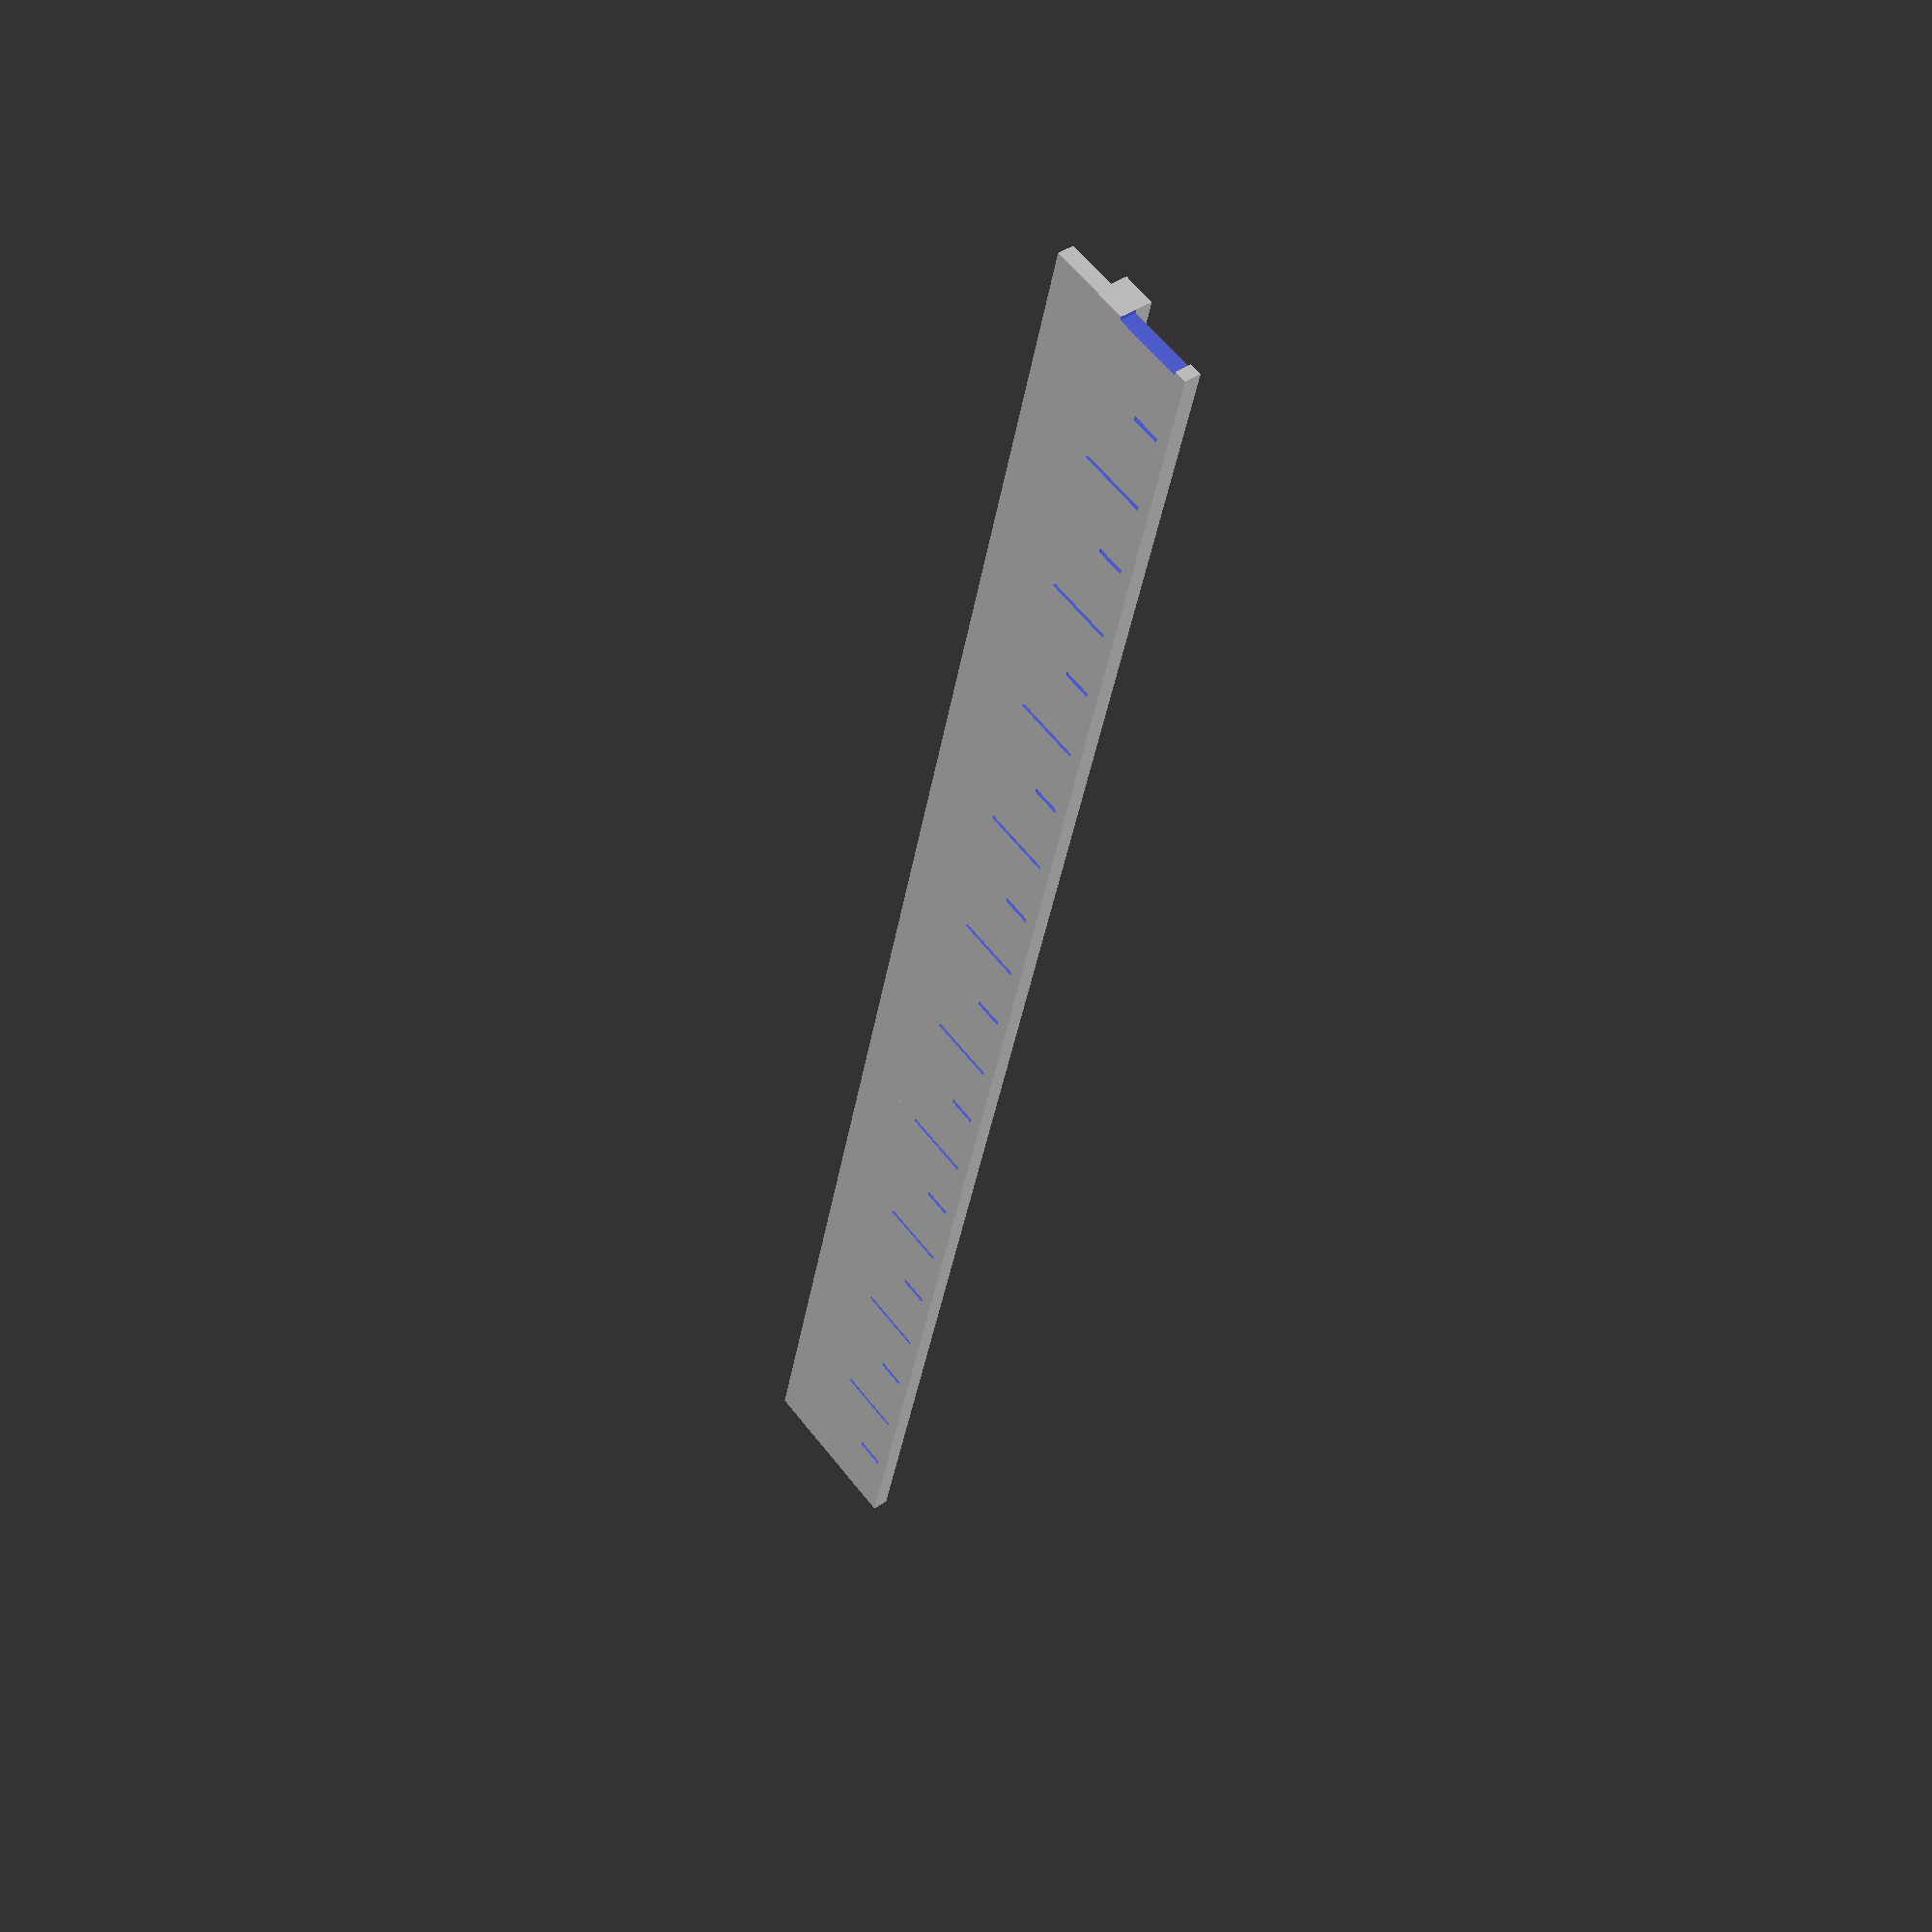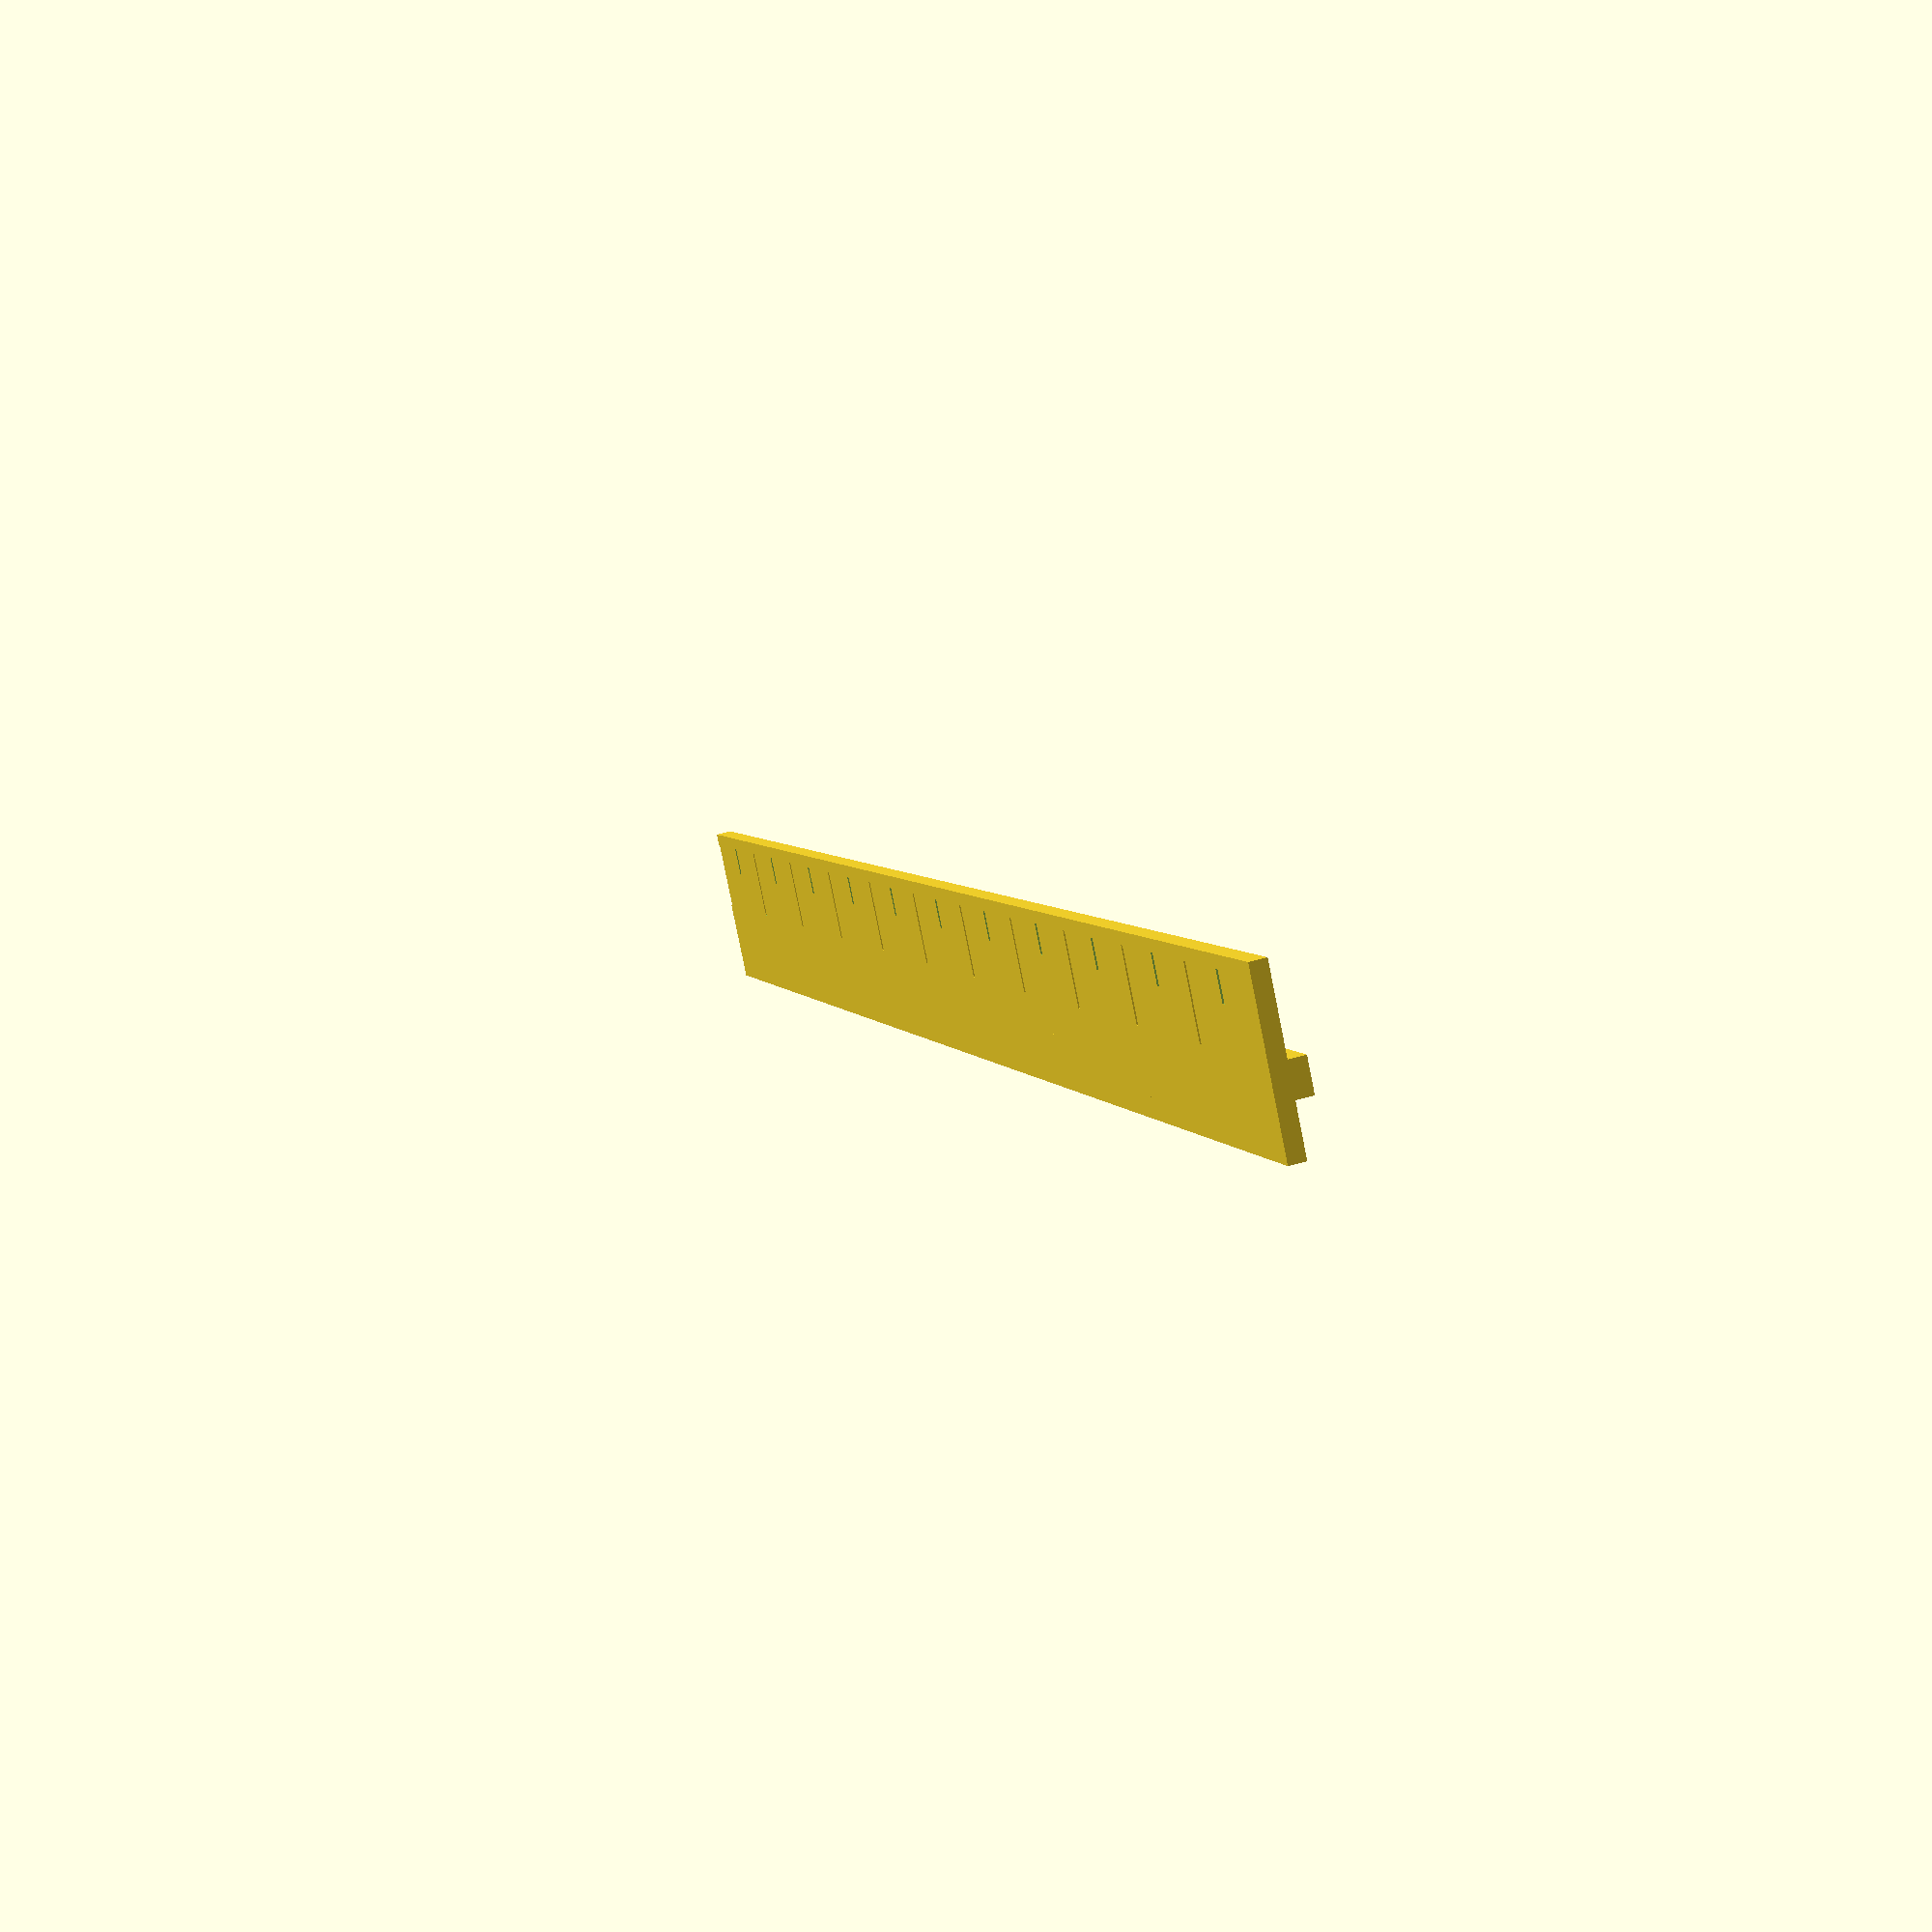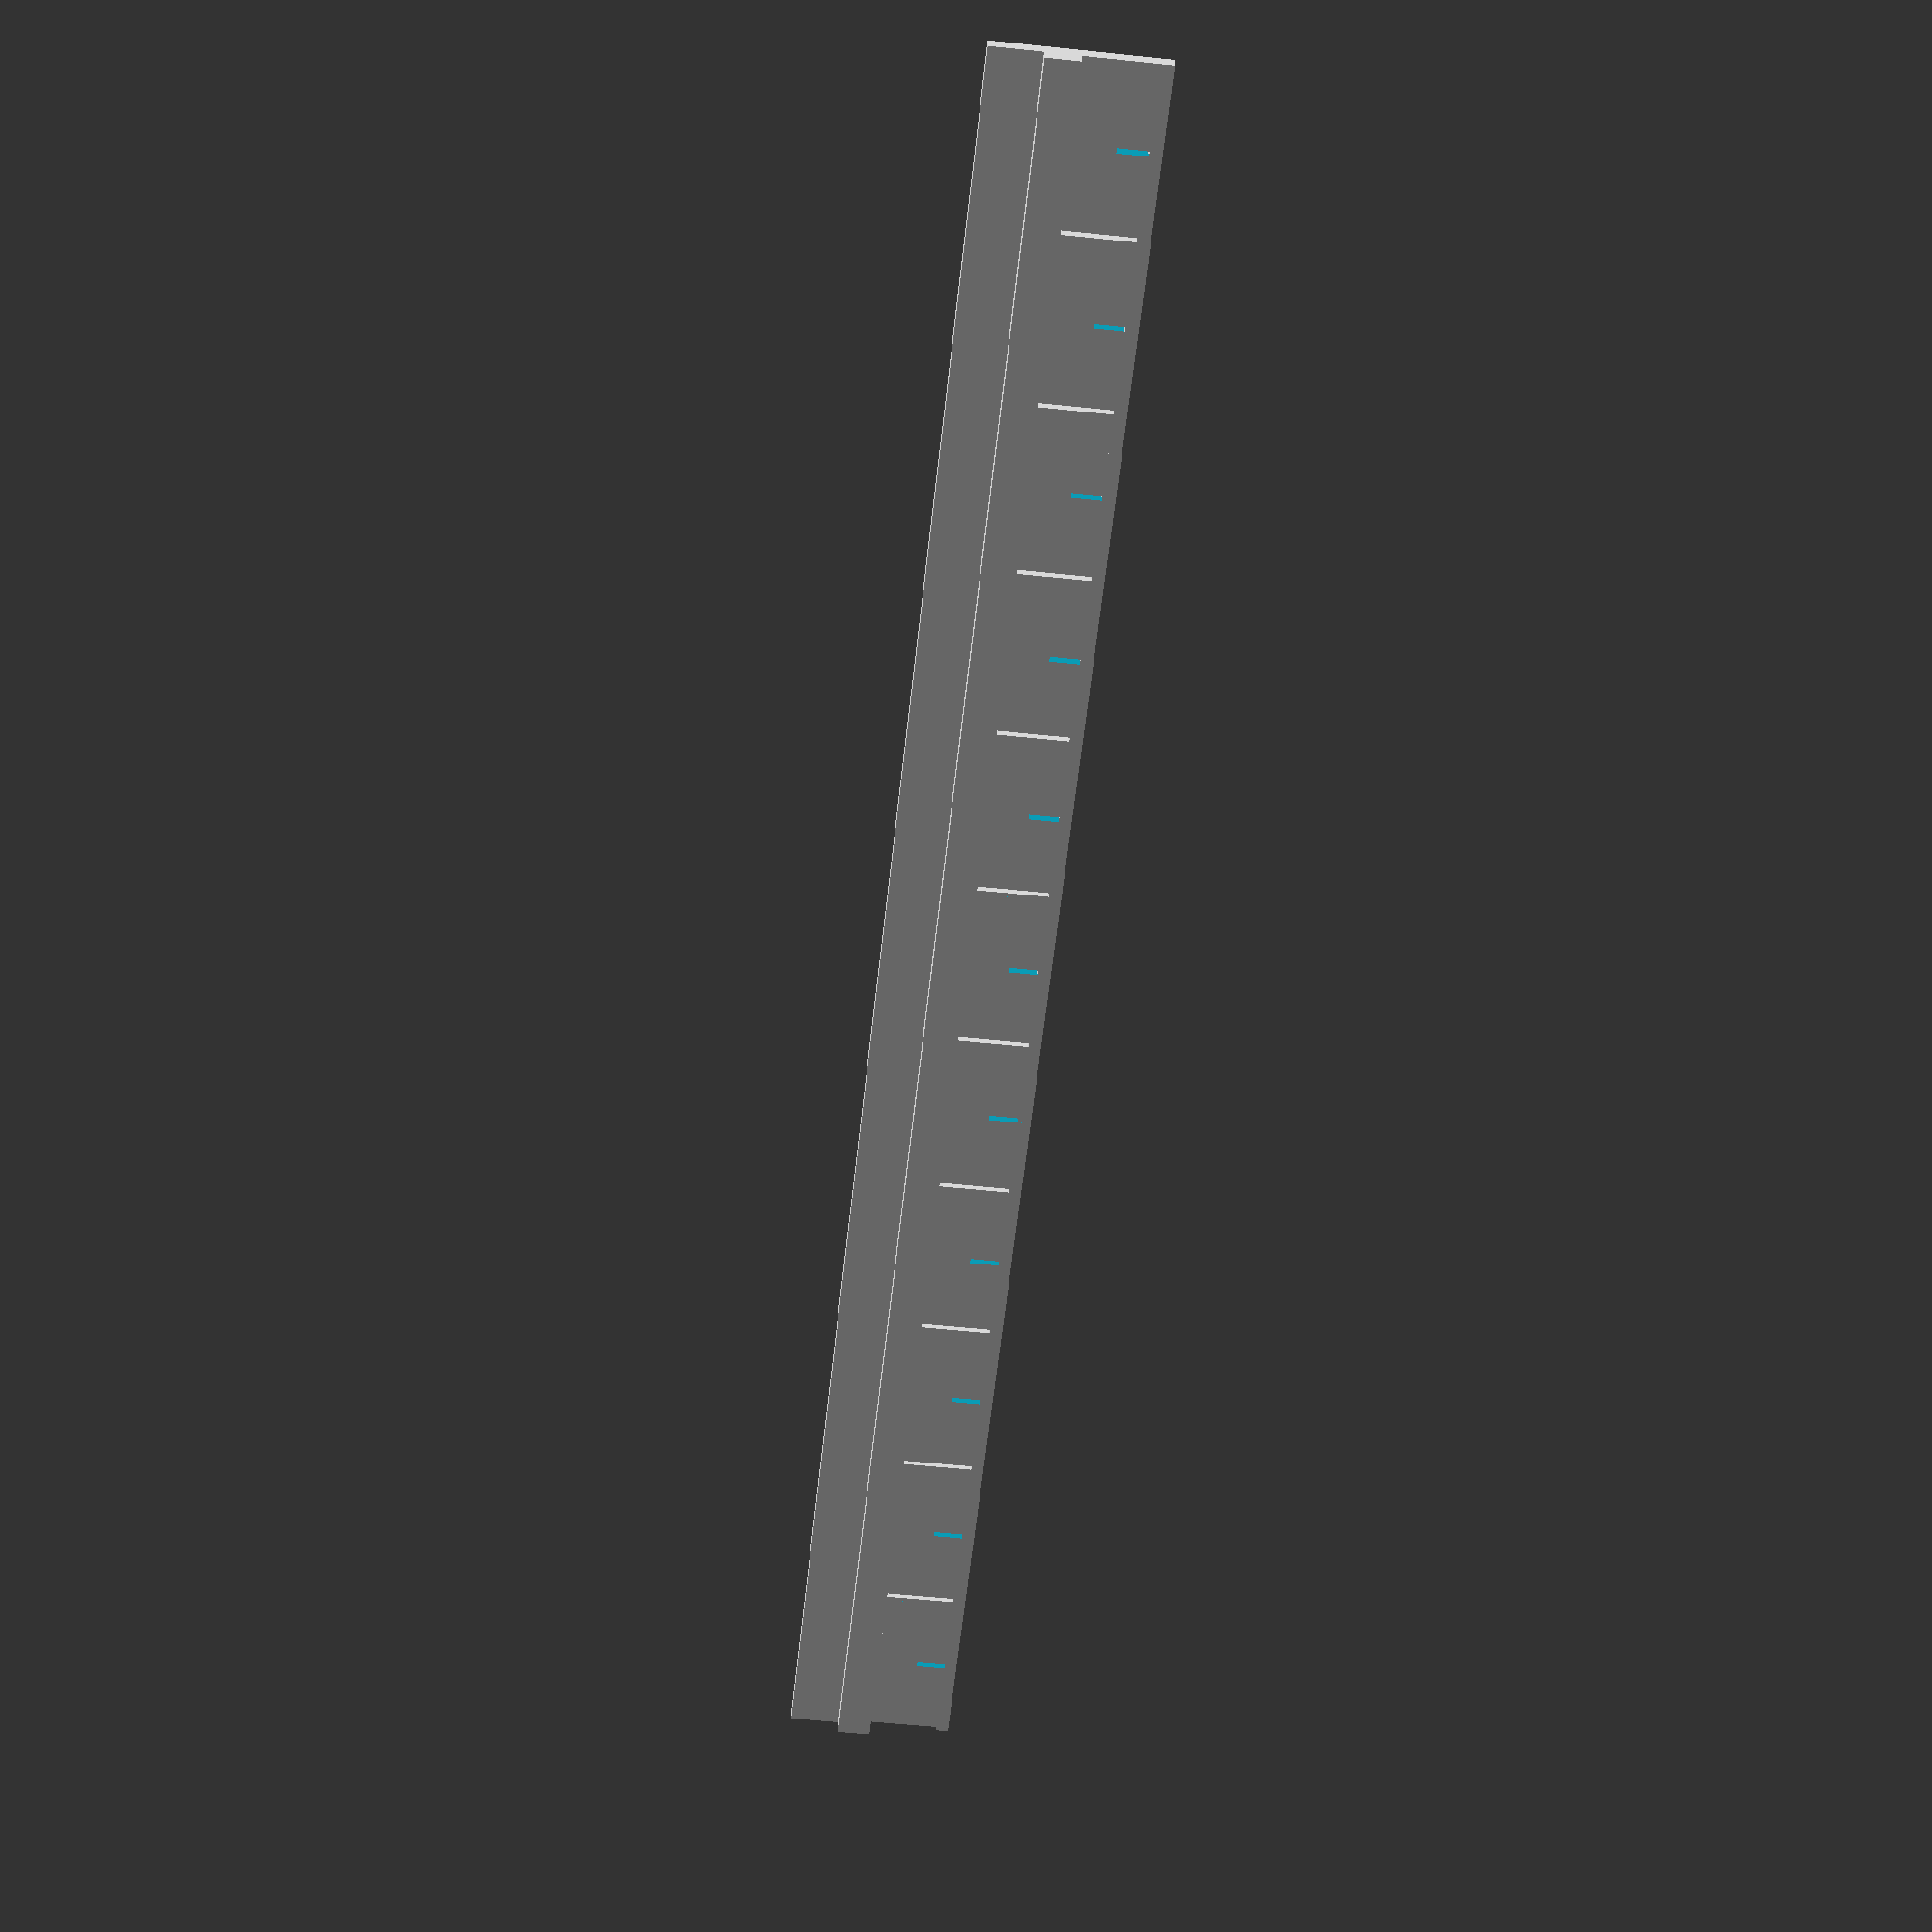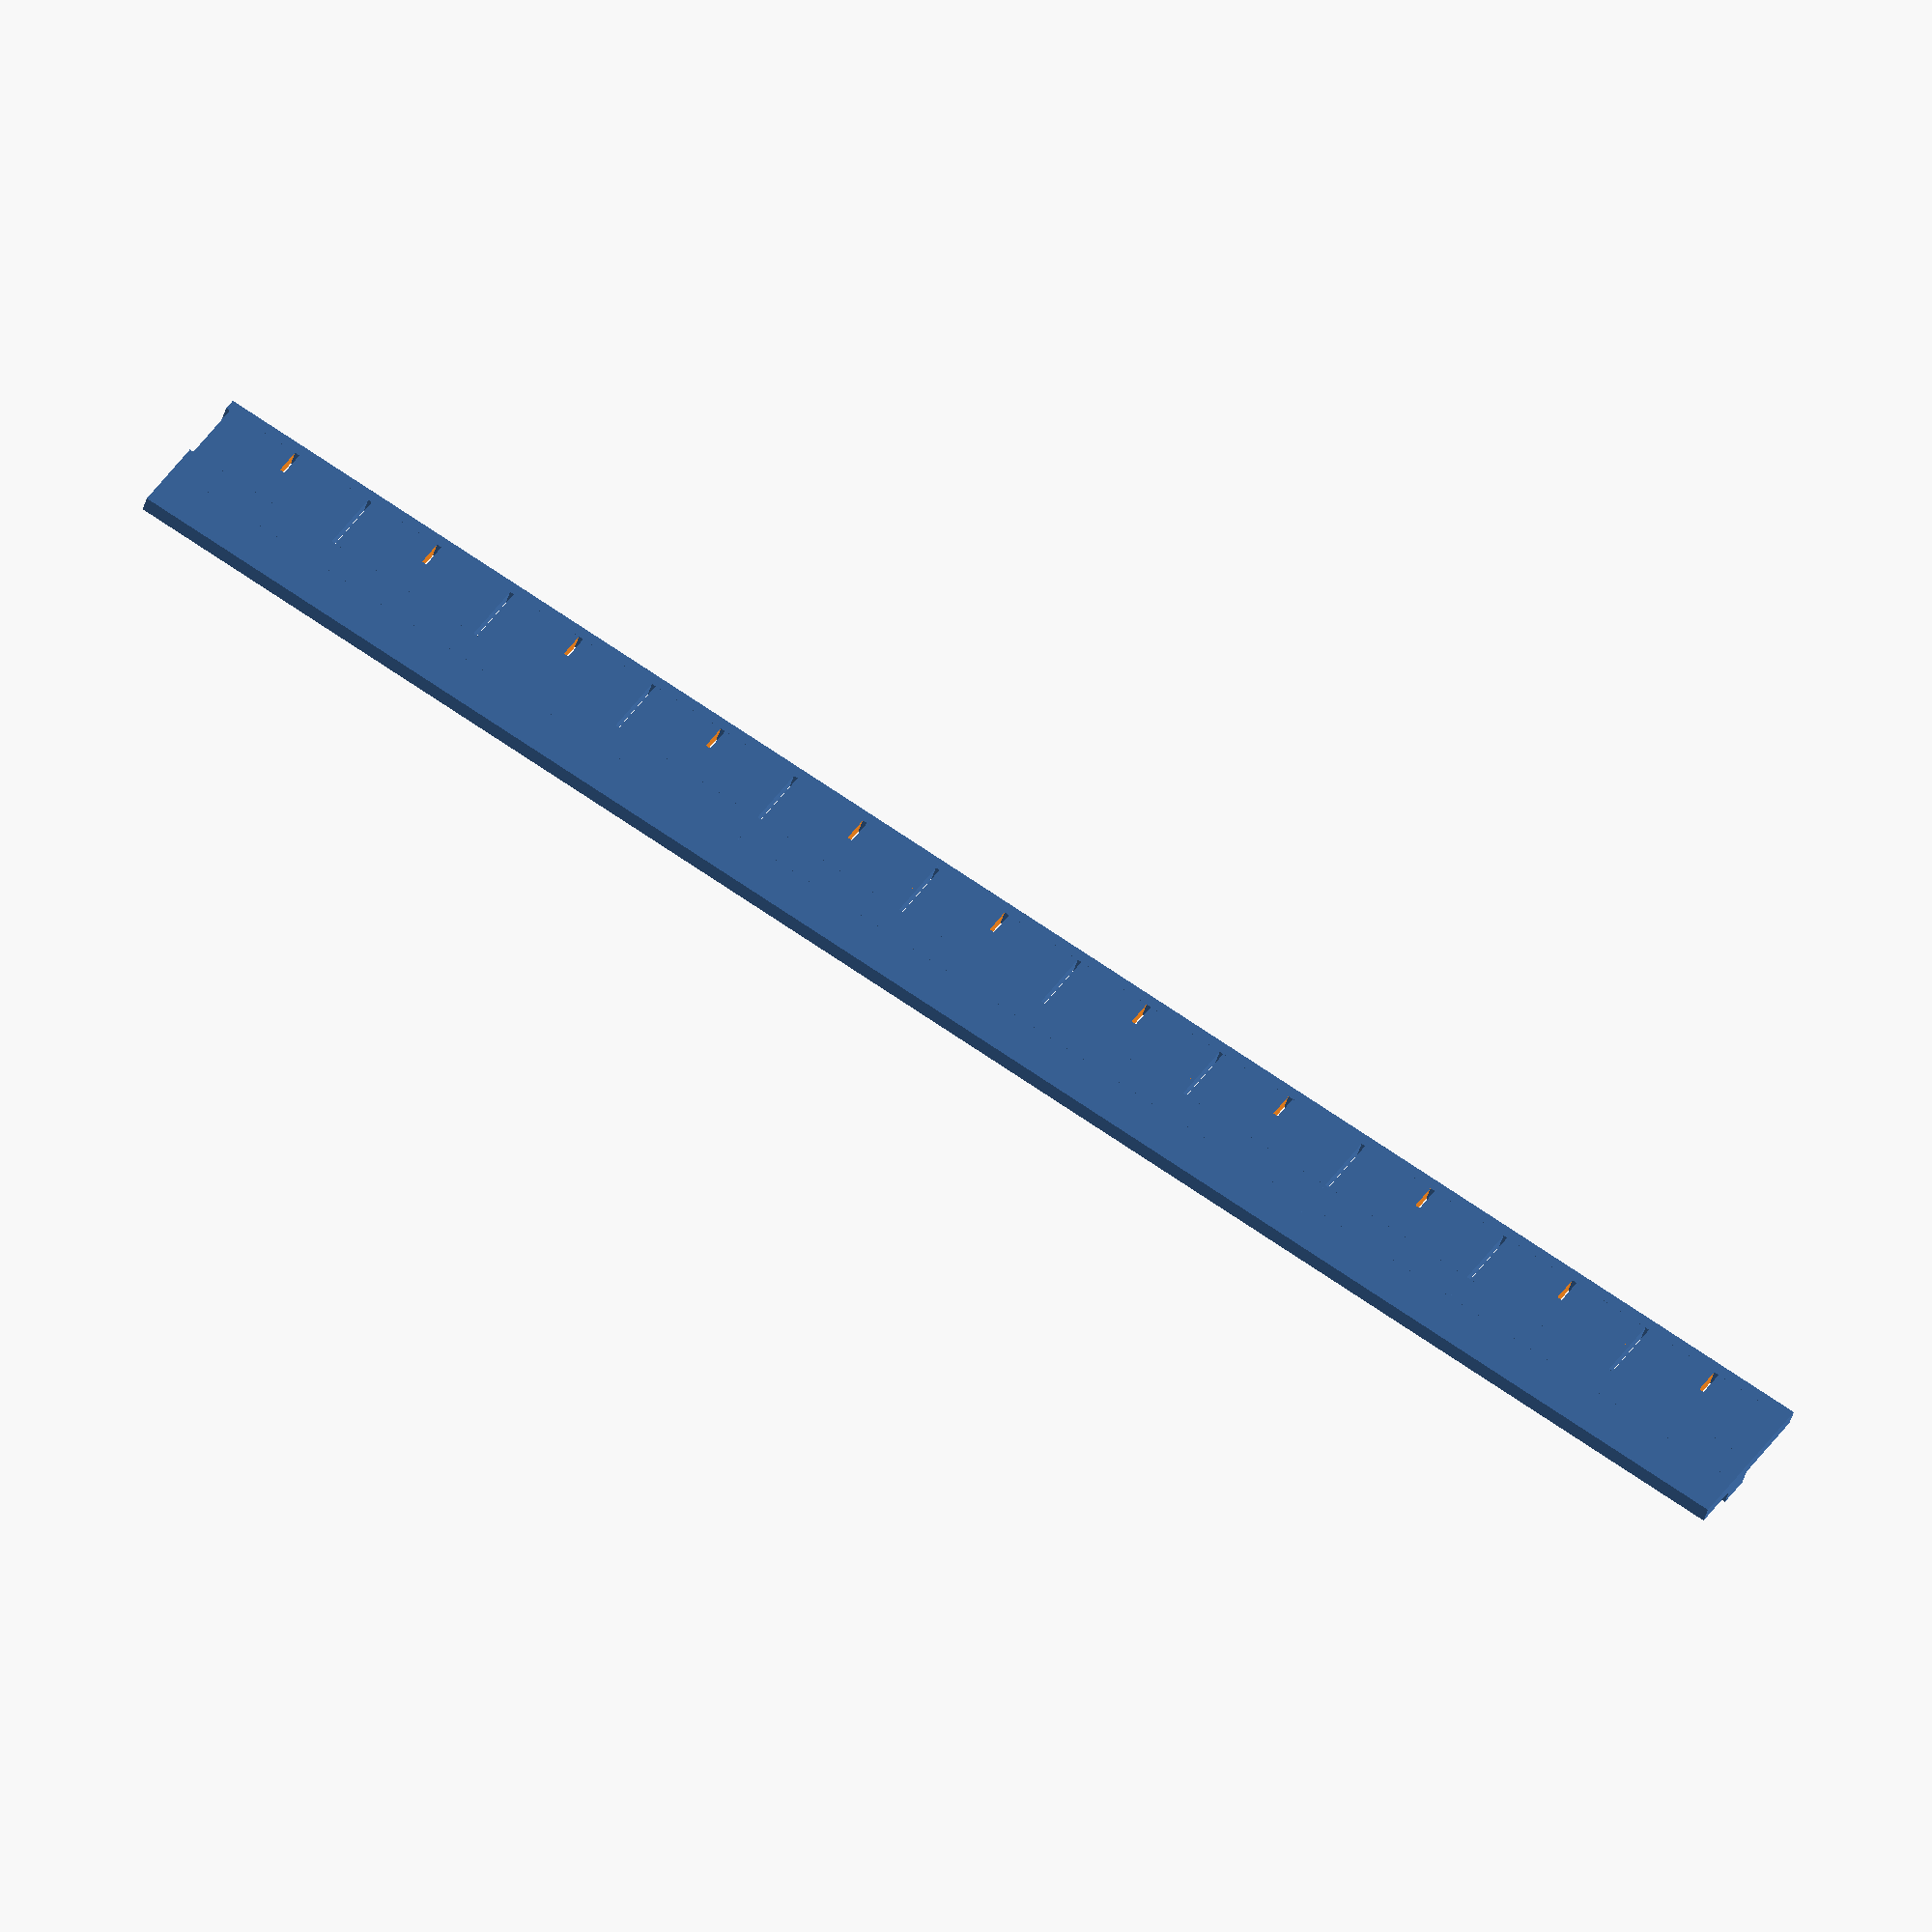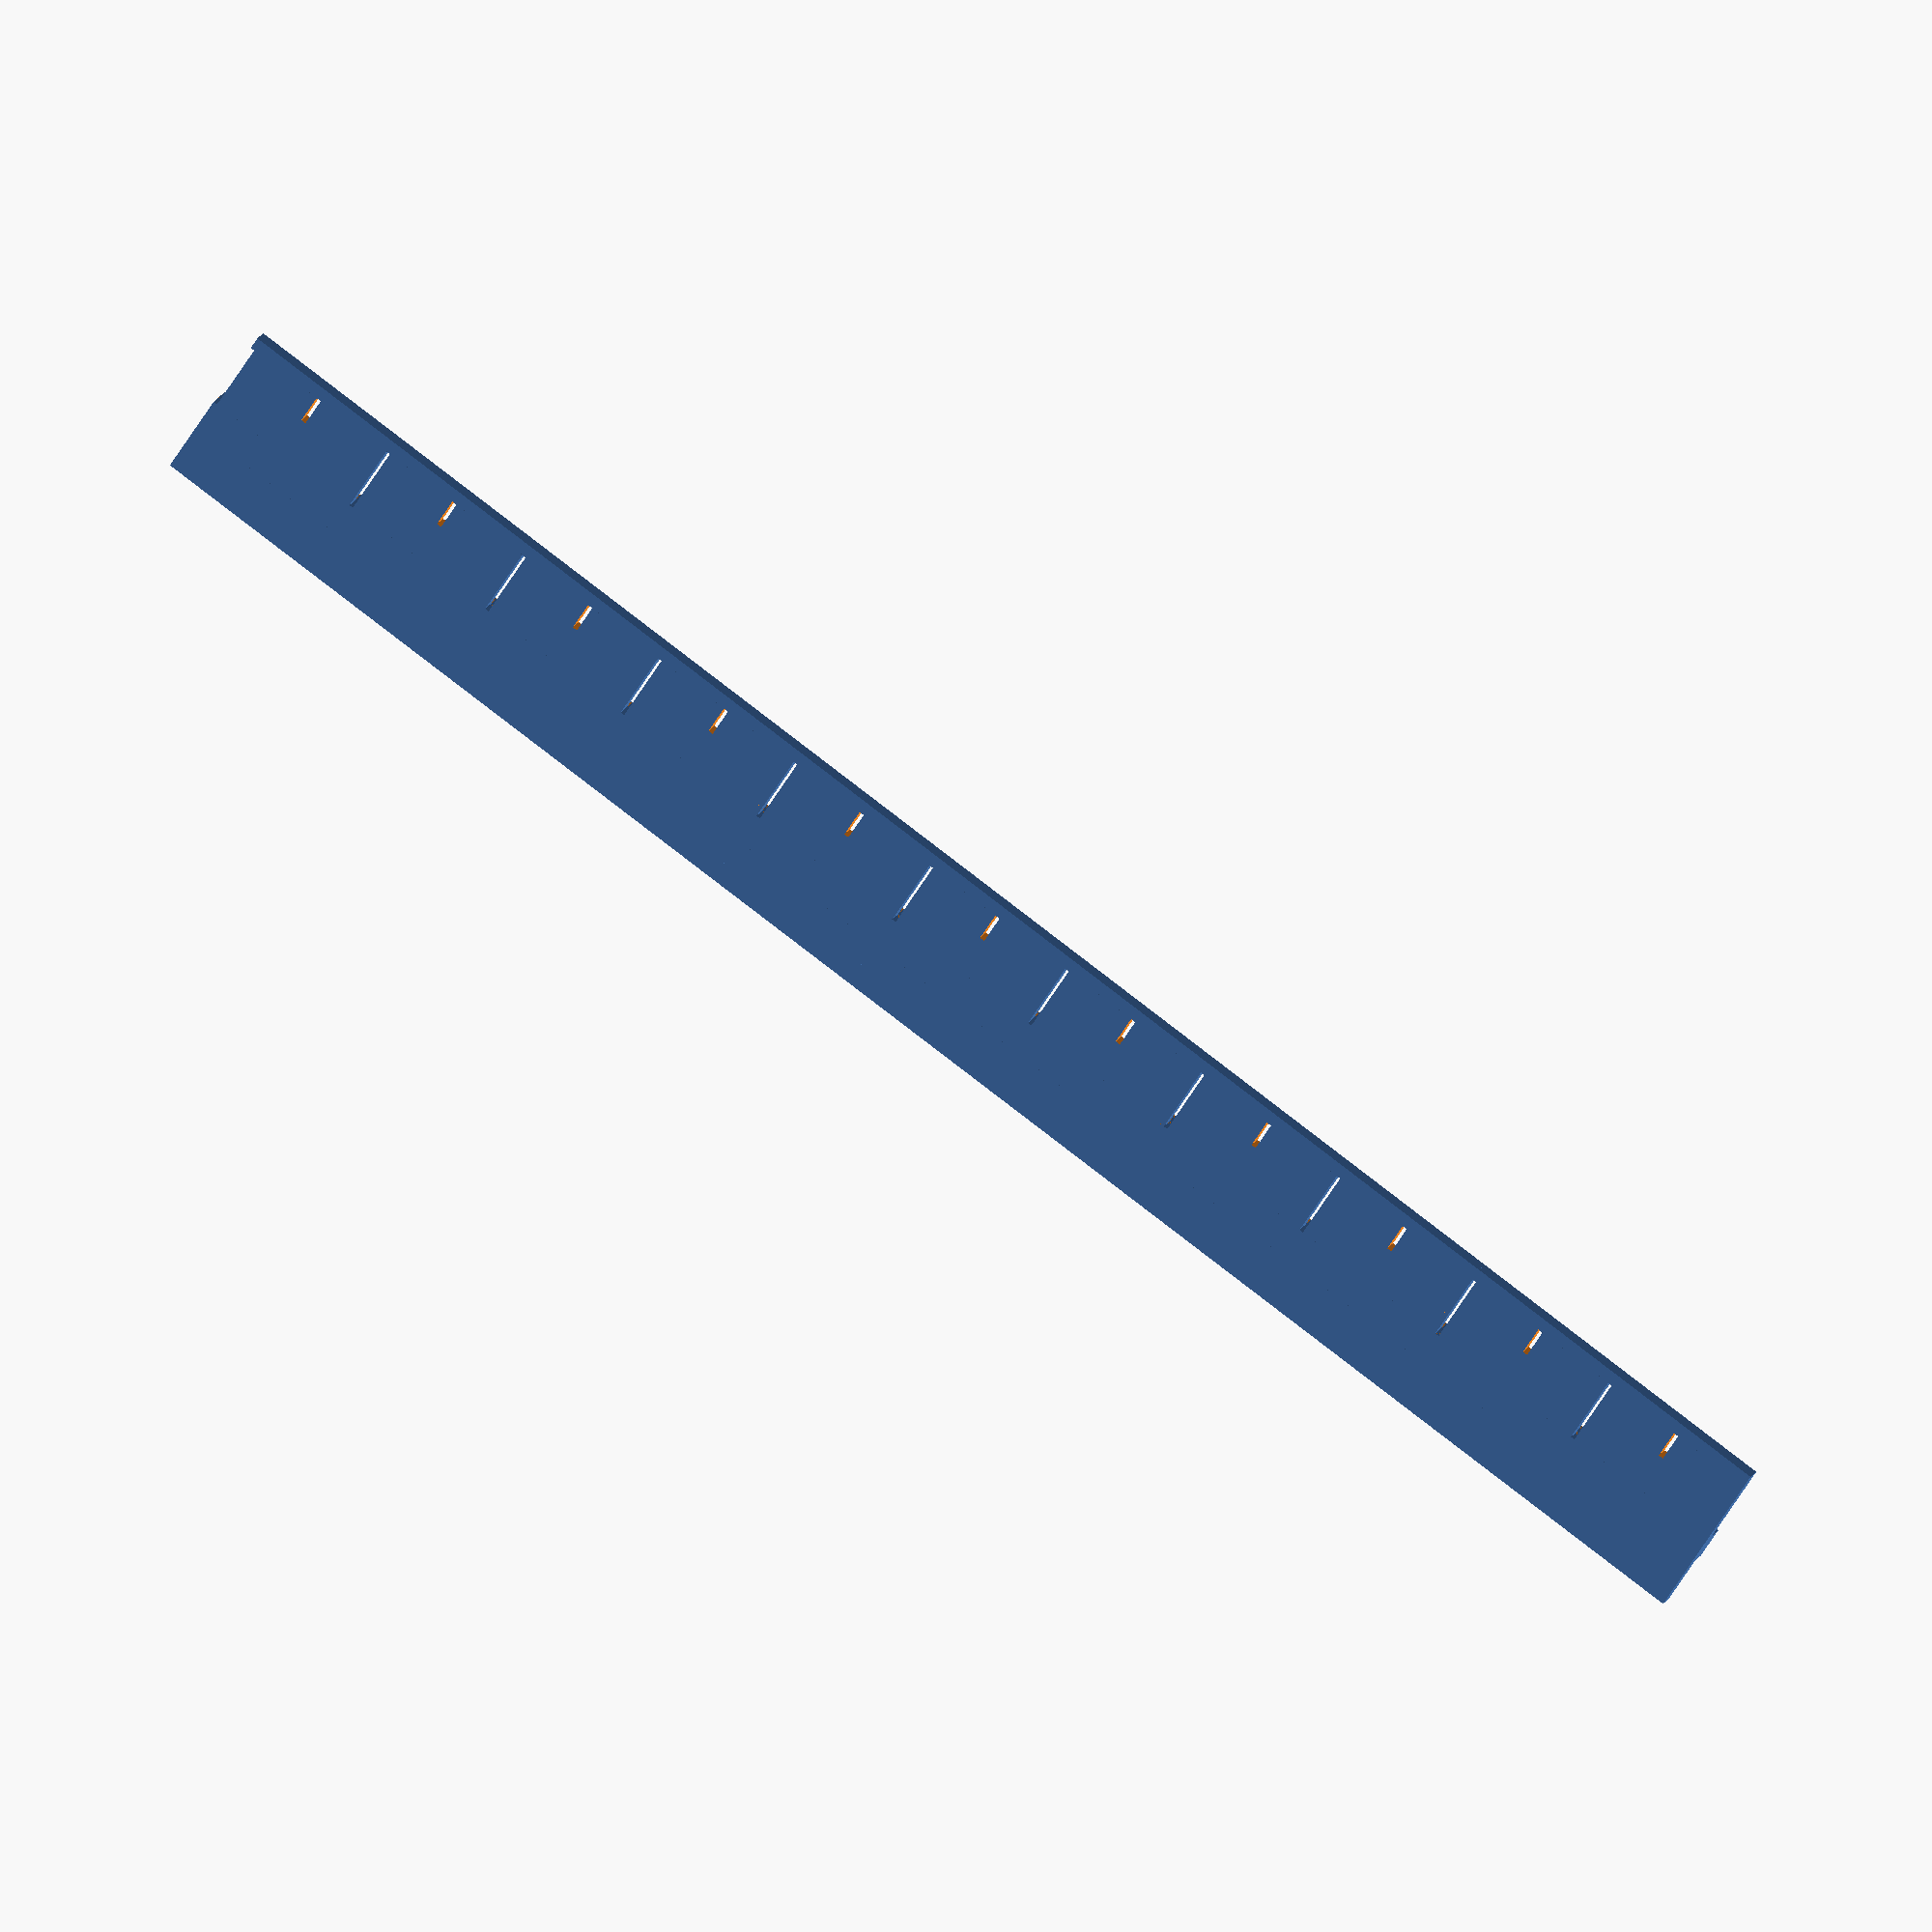
<openscad>
//righello da 10 cm
l=10;
for(i = [0:l])
{
    union()
    {
    difference()
    {
    difference()
    {
        translate([i,0,0]) cube([1, 1, 0.1]);
        translate([i, 0, 0]) cube([0.05, 1, 2], center=true);
    }
    translate([i+0.5, 0, 0]) cube([0.03, 0.5, 2], center=true);
    }
    translate([i, 0.5,0])cube([1,0.2,0.2]);
    translate([i, 0,0])cube([1,0.075,0.1]);
    }
}
</openscad>
<views>
elev=137.5 azim=256.0 roll=309.2 proj=p view=wireframe
elev=138.1 azim=35.4 roll=289.9 proj=p view=solid
elev=151.9 azim=96.4 roll=180.8 proj=p view=solid
elev=40.1 azim=148.8 roll=165.3 proj=o view=solid
elev=161.6 azim=327.2 roll=340.3 proj=o view=wireframe
</views>
